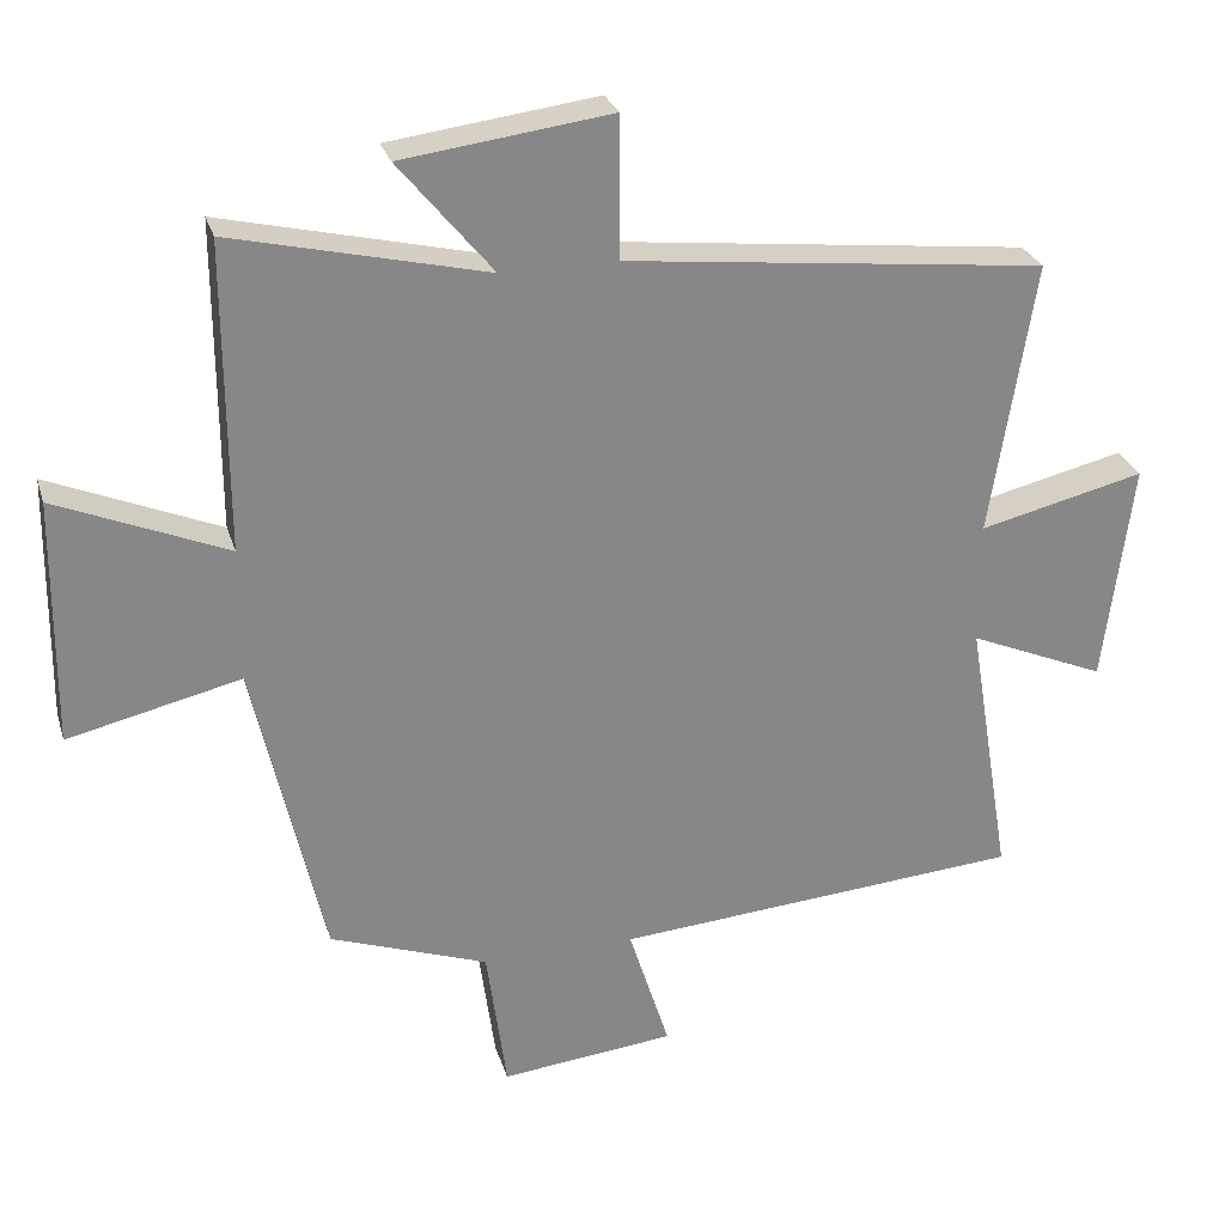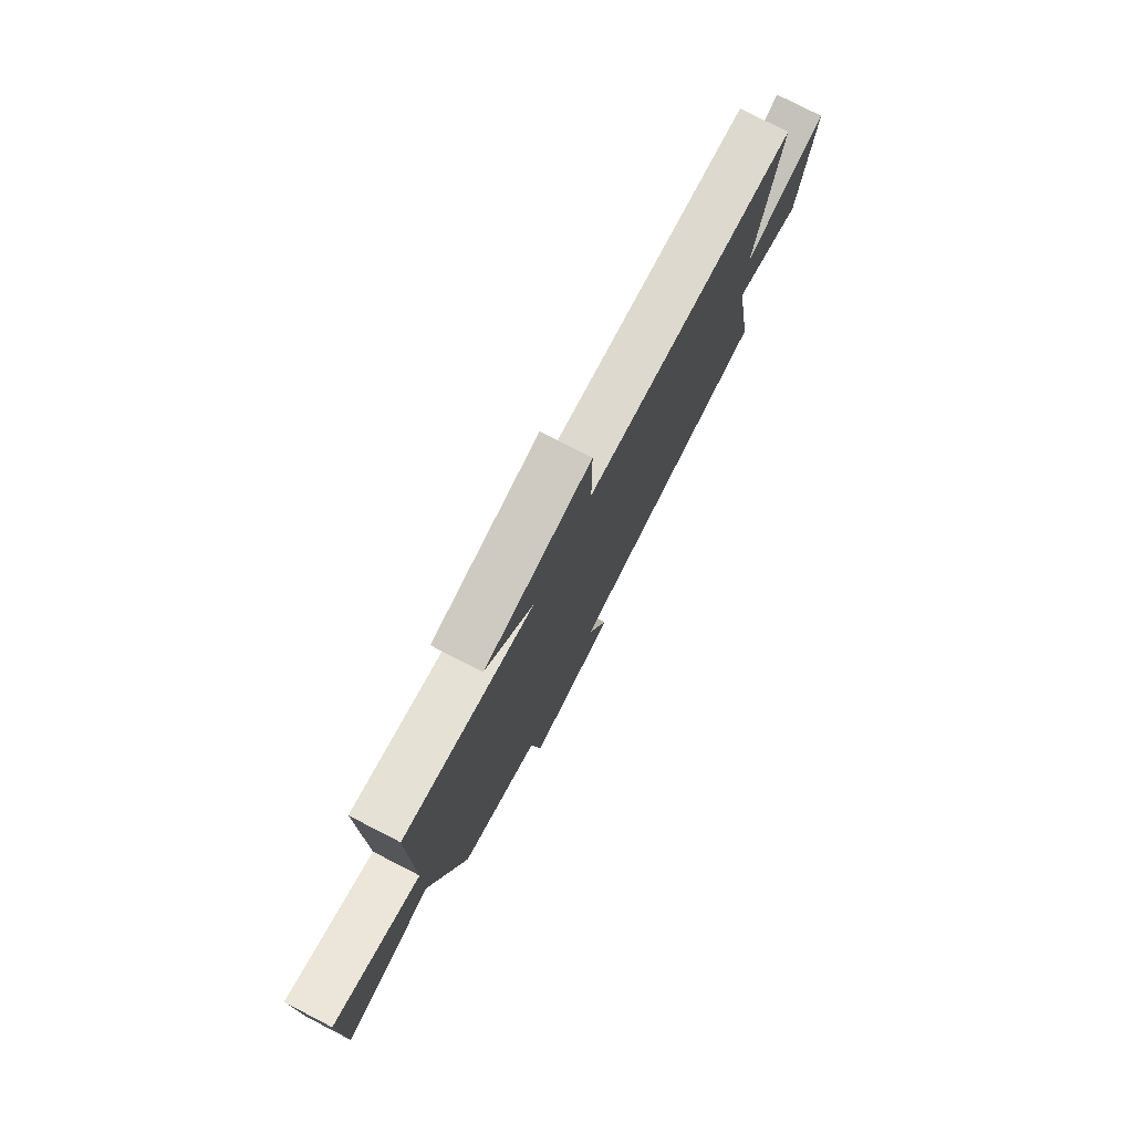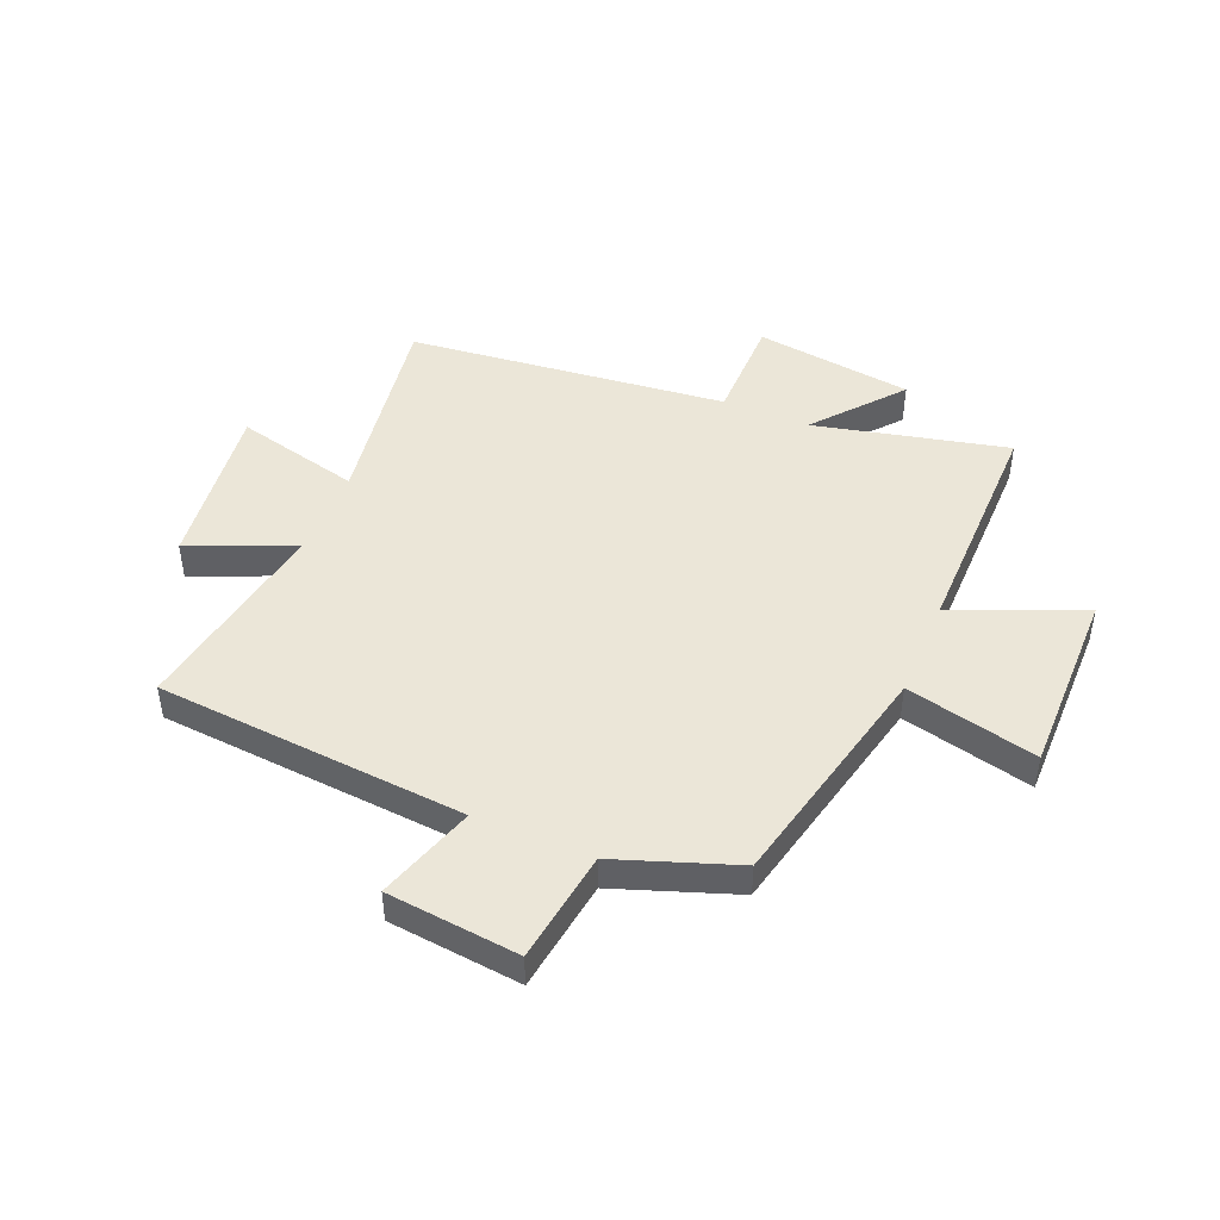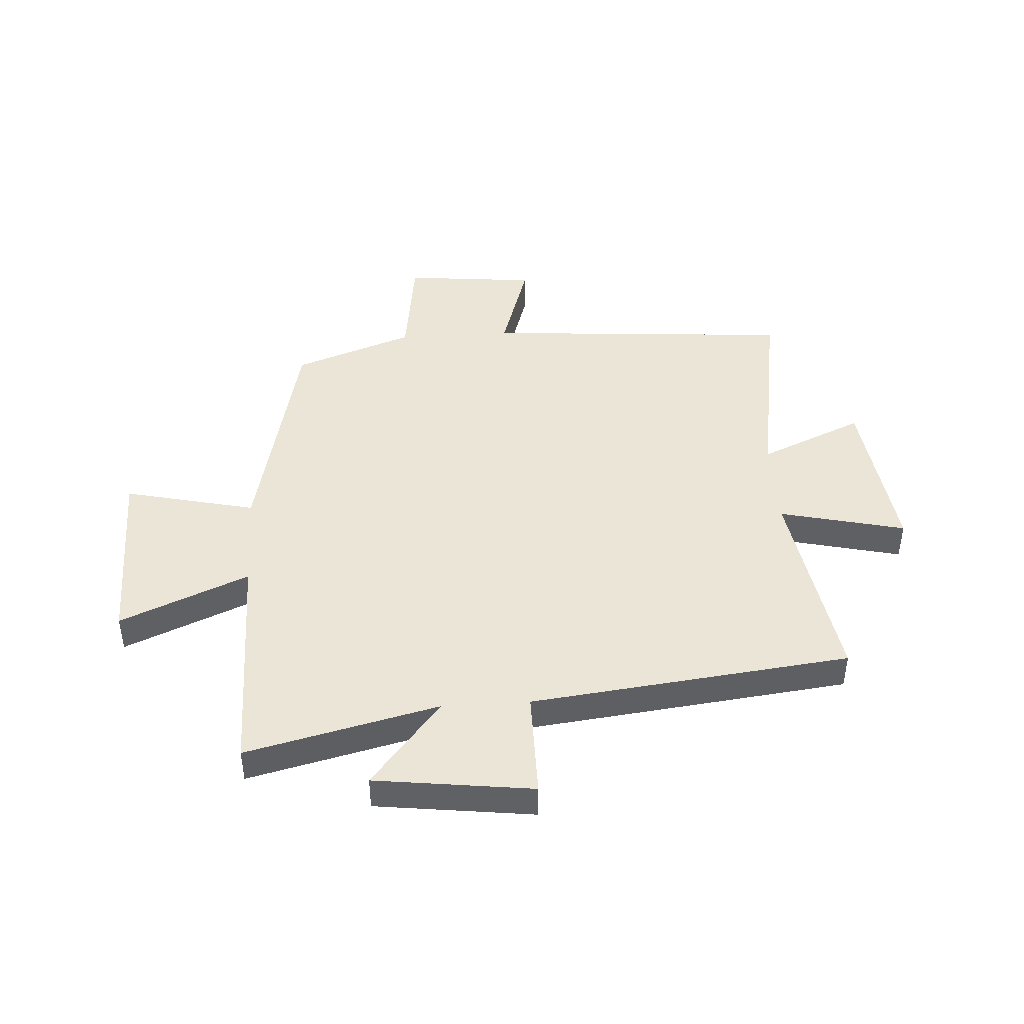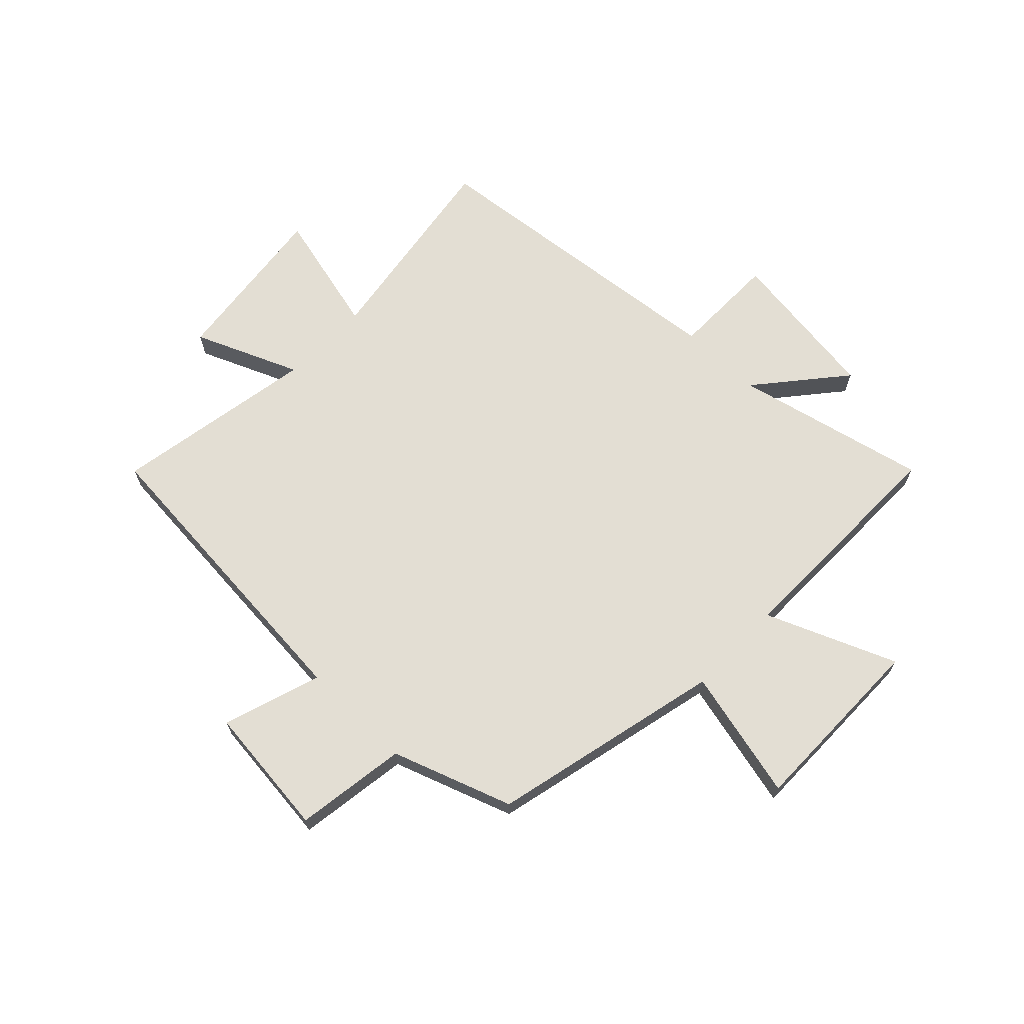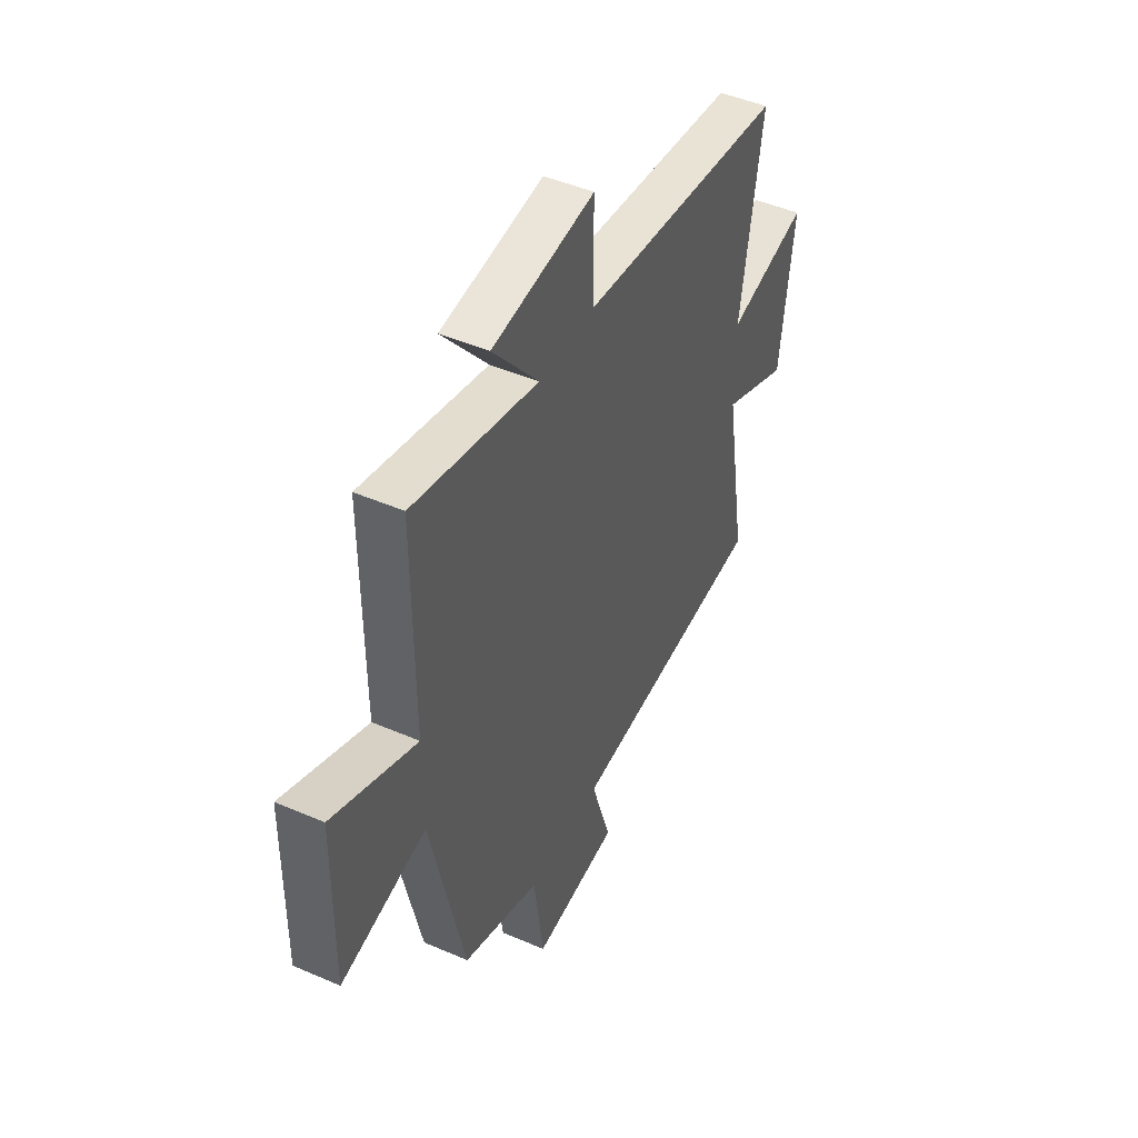
<metadata>
{"format":"obj","ext":"obj","renderer":"f3d","projection":"perspective","resolution":1024,"background":"white","views":[{"elev":27.5,"azim":-15.6,"up":"+Z"},{"elev":78.0,"azim":-62.8,"up":"+Z"},{"elev":46.3,"azim":-157.1,"up":"+Y"},{"elev":44.4,"azim":-3.7,"up":"+Y"},{"elev":67.3,"azim":-135.7,"up":"+Y"},{"elev":46.7,"azim":-63.8,"up":"+Z"}]}
</metadata>
<code>
v -0.501 0.07 0.581
v -0.16 0.07 0.5
v -0.286 0.07 0.653
v -0.006 0.07 0.689
v -0.006 0.07 0.5
v 0.559 0.07 0.436
v 0.5 0.07 0.069
v 0.722 0.07 0.122
v 0.684 0.07 -0.176
v 0.5 0.07 -0.097
v 0.56 0.07 -0.458
v 0.011 0.07 -0.5
v 0.066 0.07 -0.674
v -0.168 0.07 -0.698
v -0.195 0.07 -0.5
v -0.407 0.07 -0.424
v -0.5 0.07 -0.012
v -0.732 0.07 -0.066
v -0.728 0.07 0.264
v -0.5 0.07 0.168
v -0.501 0 0.581
v -0.16 0 0.5
v -0.286 0 0.653
v -0.006 0 0.689
v -0.006 0 0.5
v 0.559 0 0.436
v 0.5 0 0.069
v 0.722 0 0.122
v 0.684 0 -0.176
v 0.5 0 -0.097
v 0.56 0 -0.458
v 0.011 0 -0.5
v 0.066 0 -0.674
v -0.168 0 -0.698
v -0.195 0 -0.5
v -0.407 0 -0.424
v -0.5 0 -0.012
v -0.732 0 -0.066
v -0.728 0 0.264
v -0.5 0 0.168
f 17 18 19 20
f 15 16 17 20
f 15 20 1 2
f 12 13 14 15
f 10 11 12 15
f 10 15 2
f 7 8 9 10
f 7 10 2 3
f 5 6 7
f 5 7 3
f 3 4 5
f 40 39 38 37
f 40 37 36 35
f 22 21 40 35
f 35 34 33 32
f 35 32 31 30
f 22 35 30
f 30 29 28 27
f 23 22 30 27
f 27 26 25
f 23 27 25
f 25 24 23
f 1 21 22 2
f 2 22 23 3
f 3 23 24 4
f 4 24 25 5
f 5 25 26 6
f 6 26 27 7
f 7 27 28 8
f 8 28 29 9
f 9 29 30 10
f 10 30 31 11
f 11 31 32 12
f 12 32 33 13
f 13 33 34 14
f 14 34 35 15
f 15 35 36 16
f 16 36 37 17
f 17 37 38 18
f 18 38 39 19
f 19 39 40 20
f 20 40 21 1

</code>
